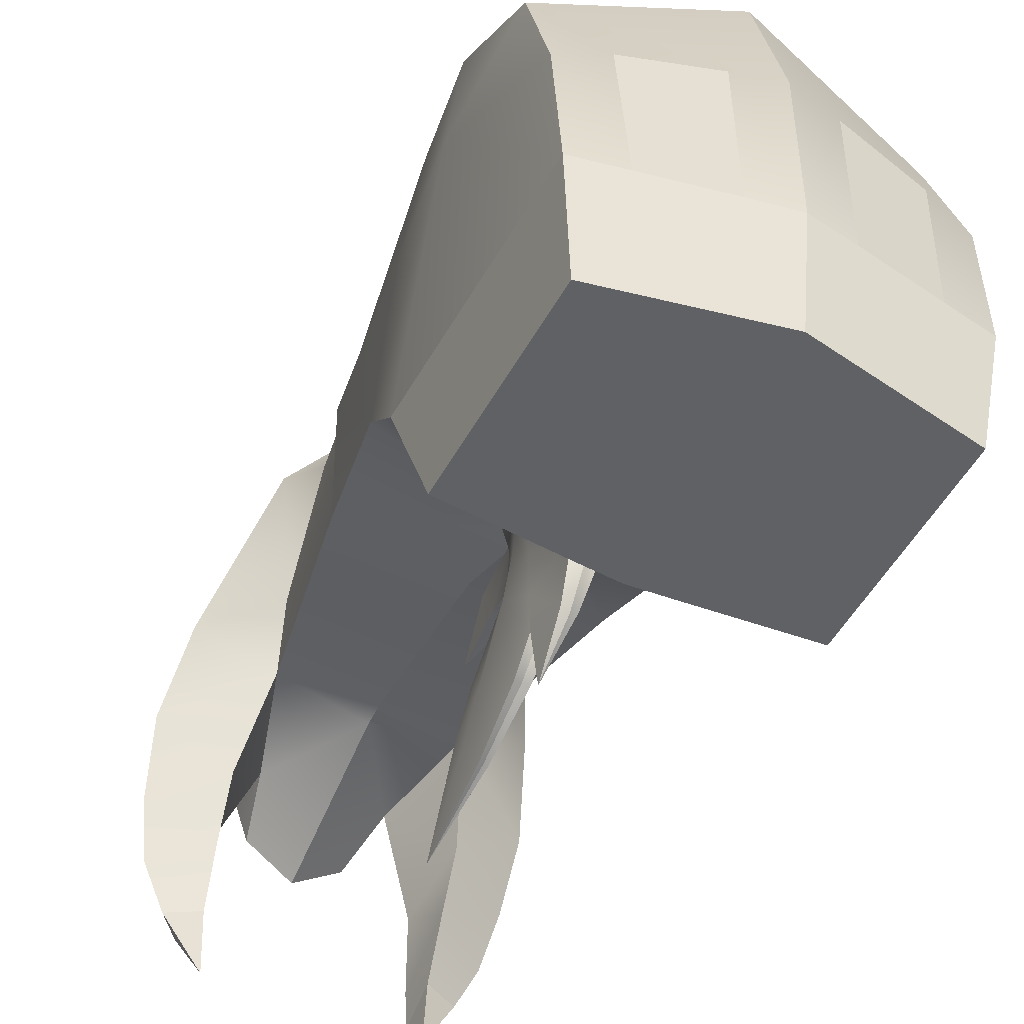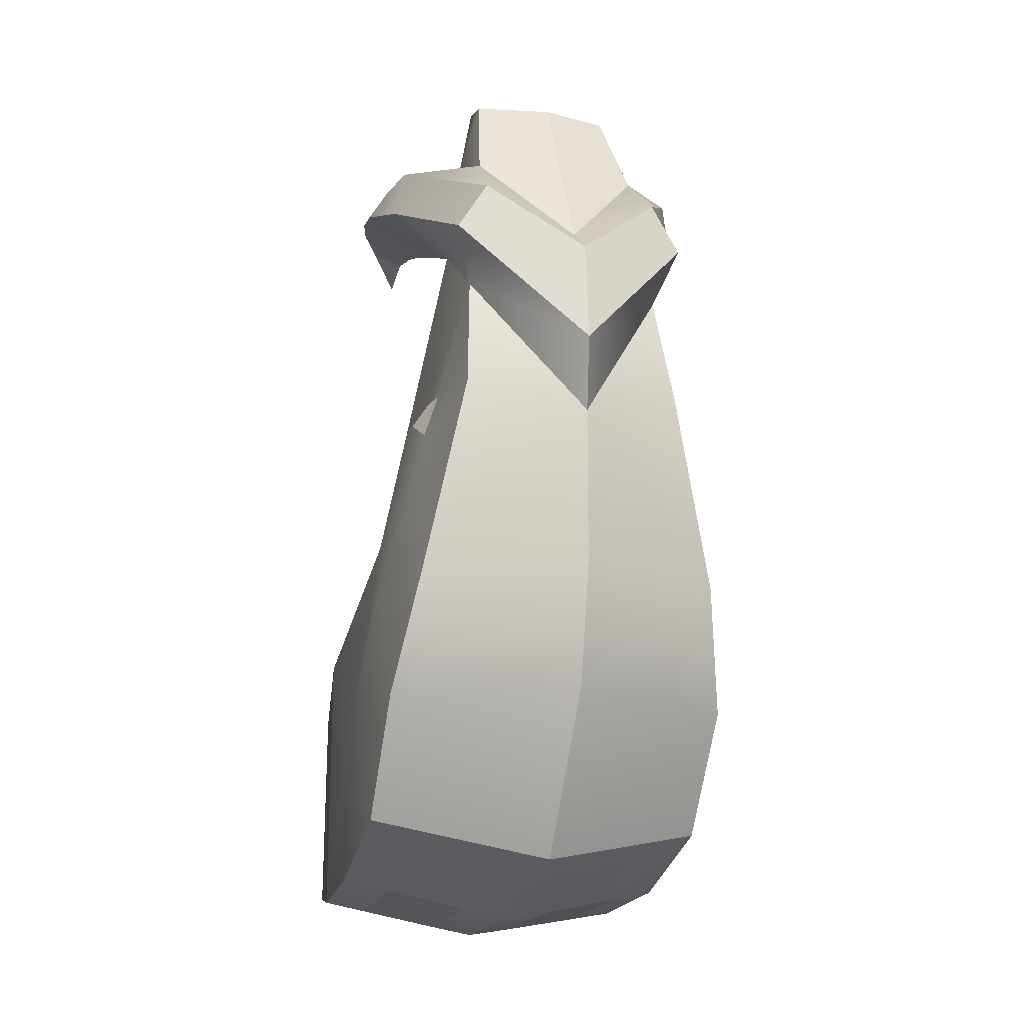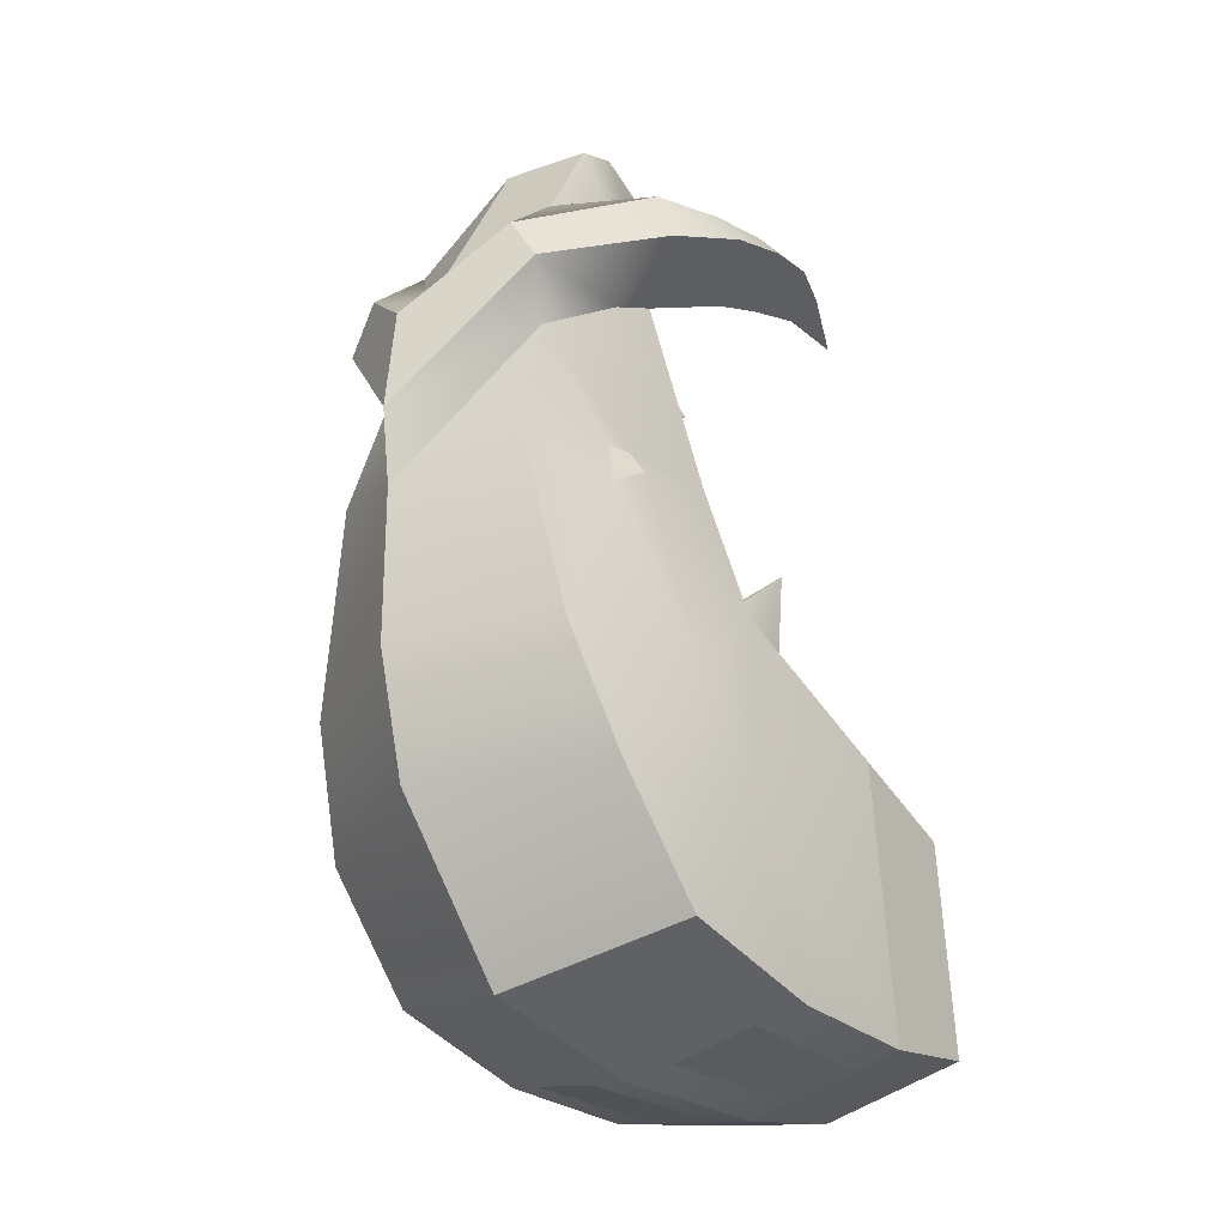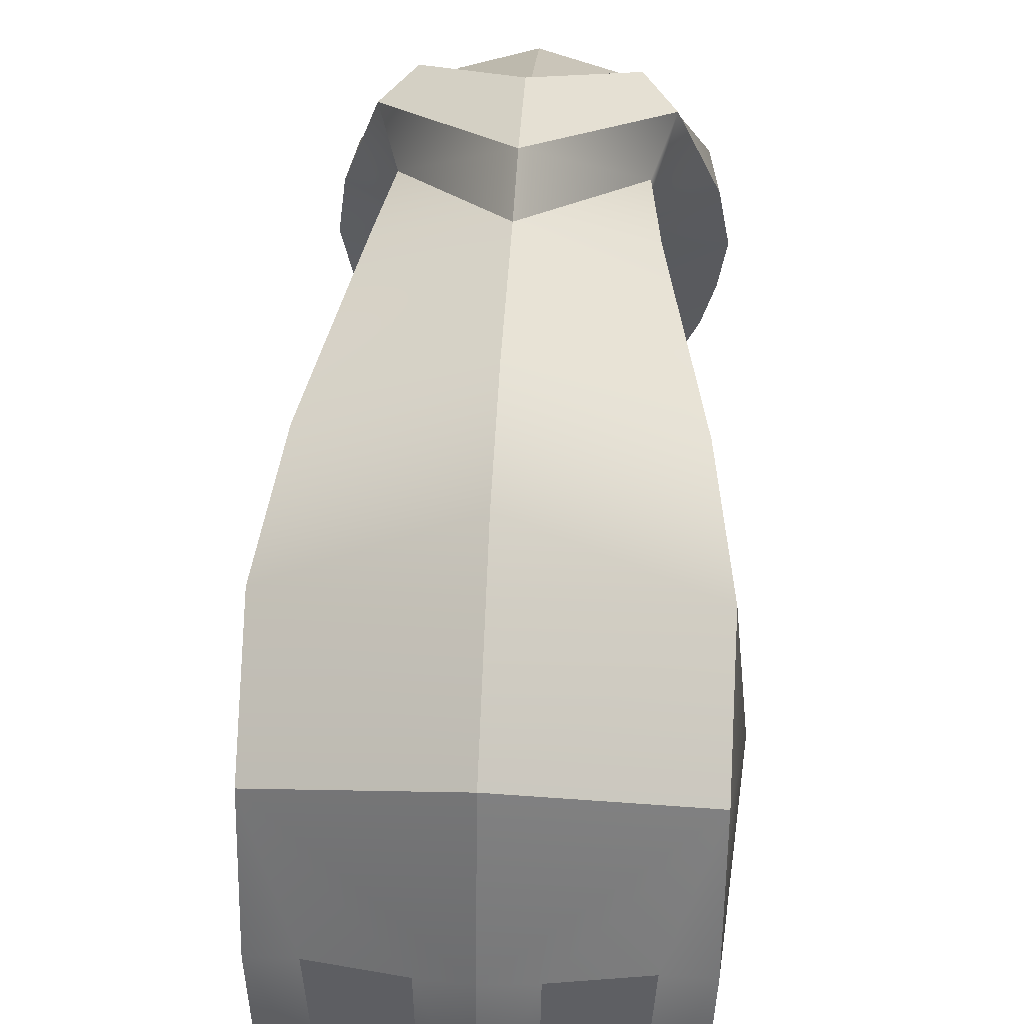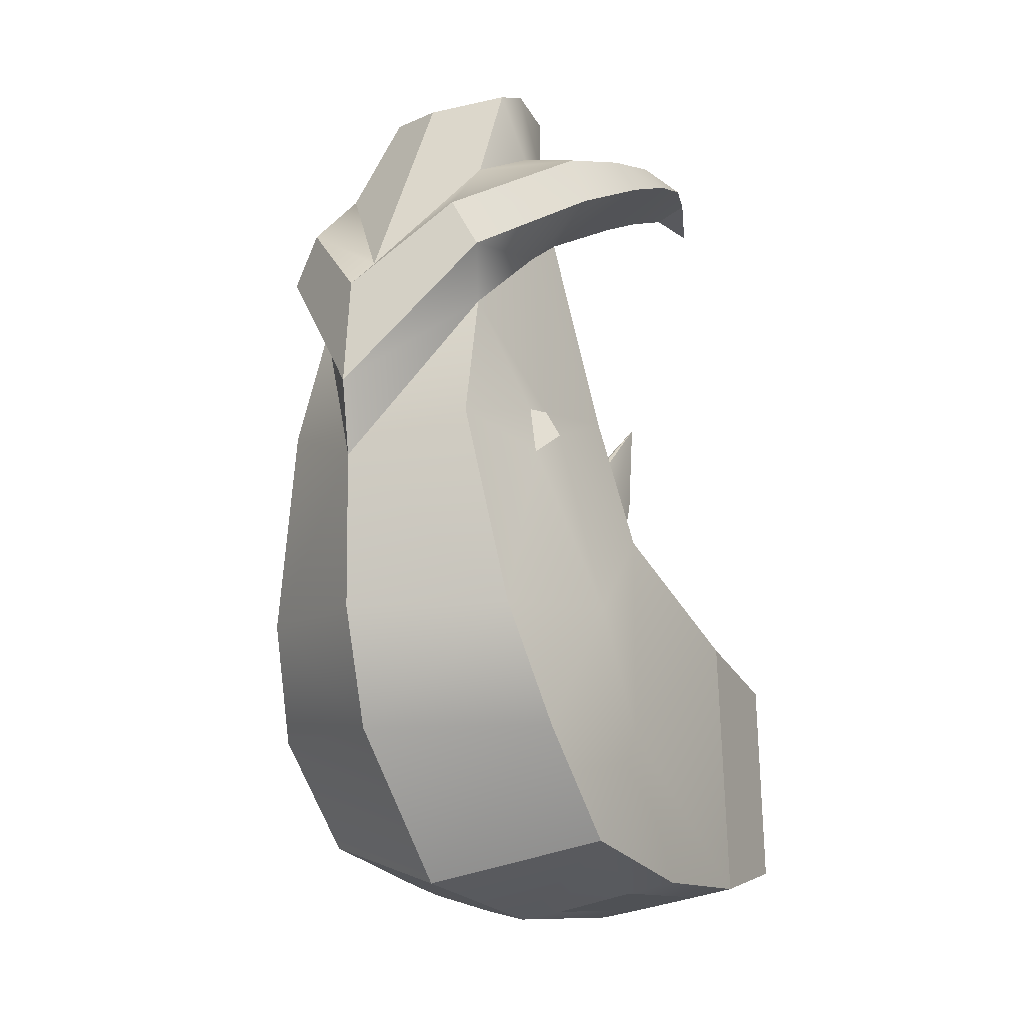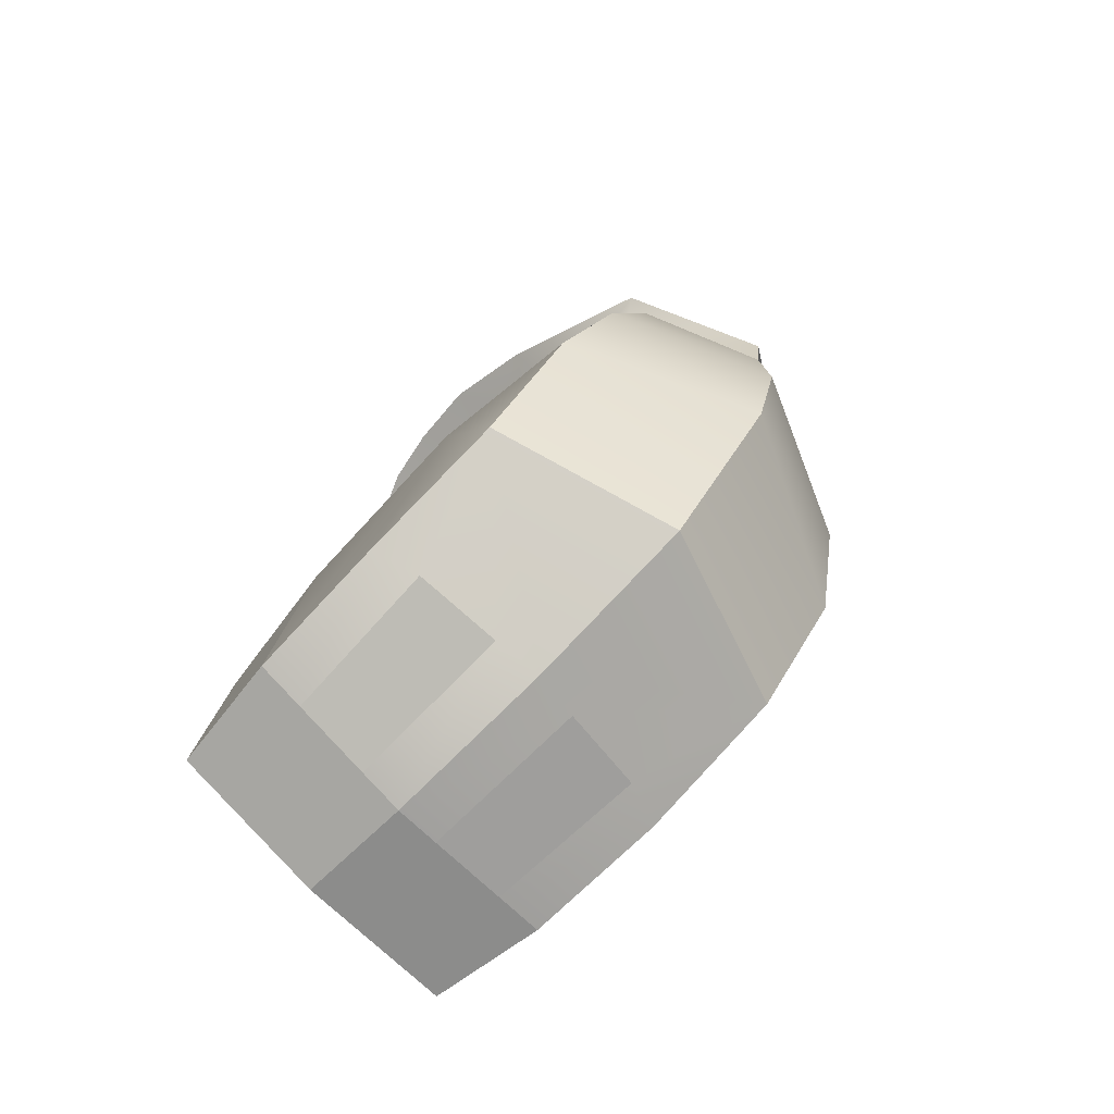
<metadata>
{"format":"obj","ext":"obj","renderer":"f3d","projection":"perspective","resolution":1024,"background":"white","views":[{"elev":-51.5,"azim":-25.9,"up":"+Z"},{"elev":-19.5,"azim":-15.0,"up":"+Y"},{"elev":-28.6,"azim":42.2,"up":"+Y"},{"elev":44.3,"azim":3.2,"up":"+Z"},{"elev":-12.0,"azim":34.9,"up":"+Y"},{"elev":-79.2,"azim":-45.3,"up":"+Y"}]}
</metadata>
<code>
g default1
v -0.0317 3.017 0.4664
v 2 3.506 -0.2019
v -0.0317 8.061 2.194
v 1.288 8.557 1.607
v -0.0317 13.04 0.5718
v 0.8236 13.18 0.1973
v 0.8236 13.32 -0.2387
v -0.0317 13.32 -1.53
v 0.5203 13.32 -1.137
v -0.0317 8.911 -1.297
v 1.454 8.911 -1.096
v -0.0317 2.628 -3.492
v 1.941 2.99 -3.492
v -0.0317 2.593 -1.492
v 2 3.044 -1.874
v 1.433 8.821 0.08947
v -0.0317 11.37 -0.9248
v 0.6871 12.58 -0.8835
v 1.023 12.33 -0.04387
v 0.9836 11.89 0.9074
v -0.0317 10.6 1.755
v -0.0317 7.489 -2.046
v 1.703 7.378 -1.532
v 1.944 6.341 -0.3964
v 1.756 6.216 1.391
v -0.0317 6.216 2.175
v -0.0317 6.43 -3.14
v 2 6.132 -3.14
v 2.168 4.802 -0.7582
v 2 4.804 0.8463
v -0.0317 4.804 1.825
v -0.0317 5.858 -4.576
v 1.81 5.698 -4.593
v 1.777 3.222 -4.825
v -0.0317 2.882 -4.809
v -0.0317 11.04 -0.9213
v 1.033 11.33 -0.7045
v 1.141 10.93 -0.02292
v 1.175 10.04 1.199
v 2.041 12.05 -1.144
v 1.896 11.6 -0.1284
v 1.784 12.47 -1.094
v 1.779 12.14 -0.005018
v 1.41 10.64 1.562
v 1.058 11.23 1.595
v -0.0317 8.97 2.314
v -0.0317 10.22 2.195
v 1.142 12.4 -3.997
v 1.182 12.4 -3.202
v 1.552 12.56 -3.241
v 1.737 12.66 -1.932
v 1.126 12.84 -1.975
v 1.219 11.85 -1.771
v 1.96 12.36 -1.982
v 1.551 12.74 -2.83
v 1.144 12.88 -2.974
v 1.205 12.14 -2.461
v 1.81 12.55 -2.672
v 0.3534 7.489 -1.989
v 0.3743 6.376 -3.14
v 0.351 5.828 -4.58
v -0.0317 8.989 -2.441
v -0.0317 7.439 -4.252
v 0.3624 7.01 -2.484
v -0.0317 9.731 -4.383
v 0.3598 6.9 -2.604
v 0.1393 7.252 -3.325
v -0.0317 7.305 -3.315
v 0.3662 7.143 -2.319
v 0.07171 7.851 -2.618
v -0.0317 7.903 -2.593
v 0.01602 8.533 -4.204
v -0.0317 8.544 -4.197
v 0.06974 8.769 -3.814
v 0.04481 8.993 -3.521
v -0.0317 9.007 -3.503
v 0.133 8.335 -3.527
v 0.05627 8.635 -3.123
v -0.0317 8.648 -3.091
v 0.0486 7.752 -3.916
v -0.0317 7.754 -3.898
v -0.0317 8.375 -2.016
v 0.05588 8.404 -2.051
v 0.0551 6.82 -3.893
v 0.06862 8.189 -2.565
v -0.0317 6.819 -3.946
v -0.0317 8.16 -2.557
v 0.2156 7.641 -3.046
v 0.1048 7.319 -3.686
v -0.0317 7.35 -3.618
v 0.06121 8.074 -2.705
v -0.0317 8.079 -2.64
v 0.07141 7.377 -3.655
v -0.0317 7.754 -1.915
v 0.05806 7.832 -1.948
v 0.1224 6.448 -3.411
v -0.0317 6.437 -3.492
v 0.2736 7.305 -2.69
v 0.2263 7.075 -2.962
v 0.2103 7.51 -2.474
v 1.374 8.816 0.3551
v 1.635 8.496 0.08621
v 1.579 8.209 0.5418
v 1.387 2.886 -3.492
v 1.48 2.912 -1.683
v 0.5099 2.69 -1.574
v 0.4854 2.719 -3.492
v 1.347 12.7 -3.414
v 1.143 12.81 -3.486
v -0.5837 13.32 -1.137
v -0.7505 12.58 -0.8835
v -1.086 12.33 -0.04387
v -0.887 13.32 -0.2387
v -0.132 8.189 -2.565
v -2.063 6.132 -3.14
v -1.874 5.698 -4.593
v -0.4144 5.828 -4.58
v -1.841 3.222 -4.825
v -0.887 13.18 0.1973
v -1.047 11.89 0.9074
v -1.097 11.33 -0.7045
v -1.959 11.6 -0.1284
v -2.104 12.05 -1.144
v -1.848 12.47 -1.094
v -1.843 12.14 -0.005018
v -1.474 10.64 1.562
v -1.122 11.23 1.595
v -1.204 10.93 -0.02292
v -1.238 10.04 1.199
v -1.189 12.84 -1.975
v -1.282 11.85 -1.771
v -1.801 12.66 -1.932
v -2.023 12.36 -1.982
v -0.4168 7.489 -1.989
v -0.1215 7.832 -1.948
v -0.4296 7.143 -2.319
v -0.2737 7.51 -2.474
v -0.4376 6.376 -3.14
v -0.1858 6.448 -3.411
v -0.07941 8.533 -4.204
v -0.1331 8.769 -3.814
v -0.0317 7.305 -3.315
v -0.2027 7.252 -3.325
v -0.1682 7.319 -3.686
v -0.2897 7.075 -2.962
v -0.1185 6.82 -3.893
v -0.1351 7.851 -2.618
v -0.1246 8.074 -2.705
v -0.337 7.305 -2.69
v -0.279 7.641 -3.046
v -0.112 7.752 -3.916
v -0.1964 8.335 -3.527
v -0.1082 8.993 -3.521
v -0.1197 8.635 -3.123
v -0.1348 7.377 -3.655
v -0.1193 8.404 -2.051
v -0.4232 6.9 -2.604
v -0.4258 7.01 -2.484
v -1.352 8.557 1.607
v -1.819 6.216 1.391
v -2.063 4.804 0.8463
v -1.518 8.911 -1.096
v -1.766 7.378 -1.532
v -1.496 8.821 0.08947
v -2.231 4.802 -0.7582
v -2.008 6.341 -0.3964
v -1.437 8.816 0.3551
v -1.642 8.209 0.5418
v -1.699 8.496 0.08621
v -2.005 2.99 -3.492
v -2.063 3.044 -1.874
v -1.544 2.912 -1.683
v -1.45 2.886 -3.492
v -2.063 3.506 -0.2019
v -0.5733 2.69 -1.574
v -0.5487 2.719 -3.492
v -1.245 12.4 -3.202
v -1.205 12.4 -3.997
v -1.616 12.56 -3.241
v -1.615 12.74 -2.83
v -1.208 12.88 -2.974
v -1.269 12.14 -2.461
v -1.873 12.55 -2.672
v -1.41 12.7 -3.414
v -1.206 12.81 -3.486
g Body
f 9 18 8
f 8 18 17
f 19 18 7
f 7 18 9
f 62 85 87
f 28 33 27
f 32 27 61
f 27 33 61
f 20 19 6
f 6 19 7
f 21 20 5
f 5 20 6
f 18 37 17
f 17 37 36
f 41 40 43
f 43 40 42
f 44 41 45
f 45 41 43
f 46 44 47
f 47 44 45
f 38 37 41
f 41 37 40
f 18 19 42
f 42 19 43
f 39 38 44
f 44 38 41
f 19 20 43
f 43 20 45
f 3 39 46
f 46 39 44
f 20 21 45
f 45 21 47
f 37 18 53
f 53 18 52
f 18 42 52
f 52 42 51
f 40 54 42
f 42 54 51
f 37 53 40
f 40 53 54
f 59 95 22
f 22 95 94
f 69 100 59
f 59 100 95
f 60 27 96
f 96 27 97
f 65 72 73
f 65 74 72
f 68 67 90
f 90 67 89
f 99 96 67
f 96 84 67
f 67 84 89
f 70 91 71
f 71 91 92
f 91 70 88
f 88 70 98
f 70 100 98
f 73 72 81
f 81 72 80
f 74 77 72
f 72 77 80
f 76 75 65
f 75 74 65
f 79 78 76
f 76 78 75
f 78 77 75
f 75 77 74
f 80 93 81
f 81 93 90
f 77 88 80
f 80 88 93
f 87 85 71
f 71 85 70
f 82 83 62
f 83 85 62
f 84 86 63
f 90 89 63
f 89 84 63
f 92 91 79
f 79 91 78
f 88 77 91
f 91 77 78
f 93 67 90
f 90 67 68
f 93 88 67
f 67 88 99
f 88 98 99
f 94 95 82
f 82 95 83
f 100 70 95
f 95 70 83
f 70 85 83
f 96 97 84
f 84 97 86
f 96 99 60
f 60 99 66
f 100 69 98
f 98 69 64
f 99 98 66
f 66 98 64
f 3 4 39
f 26 25 3
f 3 25 4
f 30 25 31
f 31 25 26
f 37 11 36
f 36 11 10
f 10 11 22
f 22 11 59
f 11 23 59
f 16 11 38
f 38 11 37
f 28 23 29
f 29 23 24
f 25 30 24
f 24 30 29
f 60 66 28
f 66 64 28
f 59 23 69
f 23 28 69
f 28 64 69
f 38 39 16
f 16 39 101
f 39 4 101
f 101 4 103
f 4 25 103
f 102 103 24
f 103 25 24
f 24 23 102
f 16 102 11
f 11 102 23
f 28 13 33
f 33 13 34
f 105 104 15
f 15 104 13
f 15 2 105
f 1 14 2
f 14 106 2
f 2 106 105
f 13 104 34
f 34 104 35
f 104 107 35
f 107 12 35
f 2 30 1
f 1 30 31
f 15 13 29
f 29 13 28
f 15 29 2
f 2 29 30
f 107 106 12
f 12 106 14
f 49 48 50
f 51 55 52
f 52 55 56
f 53 52 57
f 57 52 56
f 53 57 54
f 54 57 58
f 54 58 51
f 51 58 55
f 109 56 108
f 108 56 55
f 57 56 49
f 49 56 109
f 57 49 58
f 58 49 50
f 58 50 55
f 55 50 108
f 108 50 48
f 109 108 48
f 49 109 48
f 17 111 8
f 8 111 110
f 112 113 111
f 111 113 110
f 62 87 114
f 115 27 116
f 32 117 27
f 27 117 116
f 113 112 119
f 119 112 120
f 119 120 5
f 5 120 21
f 36 121 17
f 17 121 111
f 122 125 123
f 123 125 124
f 126 127 122
f 122 127 125
f 46 47 126
f 126 47 127
f 128 122 121
f 121 122 123
f 111 124 112
f 112 124 125
f 129 126 128
f 128 126 122
f 112 125 120
f 120 125 127
f 3 46 129
f 129 46 126
f 120 127 21
f 21 127 47
f 121 131 111
f 111 131 130
f 111 130 124
f 124 130 132
f 132 133 124
f 124 133 123
f 133 131 123
f 123 131 121
f 94 135 22
f 22 135 134
f 135 137 134
f 134 137 136
f 138 139 27
f 27 139 97
f 65 73 140
f 65 140 141
f 142 90 143
f 143 90 144
f 145 143 139
f 139 143 146
f 143 144 146
f 92 148 71
f 71 148 147
f 148 150 147
f 150 149 147
f 147 149 137
f 73 81 140
f 140 81 151
f 151 152 140
f 140 152 141
f 76 65 153
f 153 65 141
f 79 76 154
f 154 76 153
f 154 153 152
f 152 153 141
f 90 155 81
f 81 155 151
f 155 150 151
f 151 150 152
f 87 71 114
f 114 71 147
f 82 62 156
f 156 62 114
f 146 63 86
f 90 63 144
f 144 63 146
f 92 79 148
f 148 79 154
f 154 152 148
f 148 152 150
f 142 143 90
f 90 143 155
f 155 143 150
f 143 145 150
f 145 149 150
f 94 82 135
f 135 82 156
f 156 114 135
f 114 147 135
f 135 147 137
f 139 146 97
f 97 146 86
f 139 138 145
f 145 138 157
f 158 136 149
f 149 136 137
f 145 157 149
f 149 157 158
f 3 129 159
f 159 160 3
f 3 160 26
f 26 160 31
f 31 160 161
f 10 162 36
f 36 162 121
f 10 22 162
f 22 134 162
f 134 163 162
f 121 162 128
f 128 162 164
f 166 163 165
f 165 163 115
f 165 161 166
f 166 161 160
f 138 115 157
f 157 115 158
f 134 136 163
f 163 136 115
f 136 158 115
f 128 164 129
f 164 167 129
f 167 159 129
f 167 168 159
f 159 168 160
f 169 166 168
f 168 166 160
f 166 169 163
f 164 162 169
f 162 163 169
f 118 170 116
f 116 170 115
f 170 173 171
f 171 173 172
f 171 172 174
f 1 174 14
f 14 174 175
f 174 172 175
f 170 118 173
f 118 35 173
f 173 35 176
f 35 12 176
f 31 161 1
f 1 161 174
f 115 170 165
f 165 170 171
f 161 165 174
f 174 165 171
f 176 12 175
f 175 12 14
f 177 179 178
f 181 180 130
f 130 180 132
f 181 130 182
f 182 130 131
f 183 182 133
f 133 182 131
f 180 183 132
f 132 183 133
f 180 181 184
f 184 181 185
f 185 181 177
f 177 181 182
f 179 177 183
f 183 177 182
f 184 179 180
f 180 179 183
f 184 178 179
f 185 178 184
f 177 178 185
f 16 101 102
f 102 101 103
f 164 169 167
f 167 169 168
f 104 105 107
f 107 105 106
f 173 176 172
f 172 176 175
f 33 34 61
f 34 35 61
f 35 118 61
f 61 118 32
f 32 118 117
f 118 116 117
f 8 110 9
f 110 113 9
f 9 113 7
f 113 119 7
f 119 5 7
f 5 6 7

</code>
